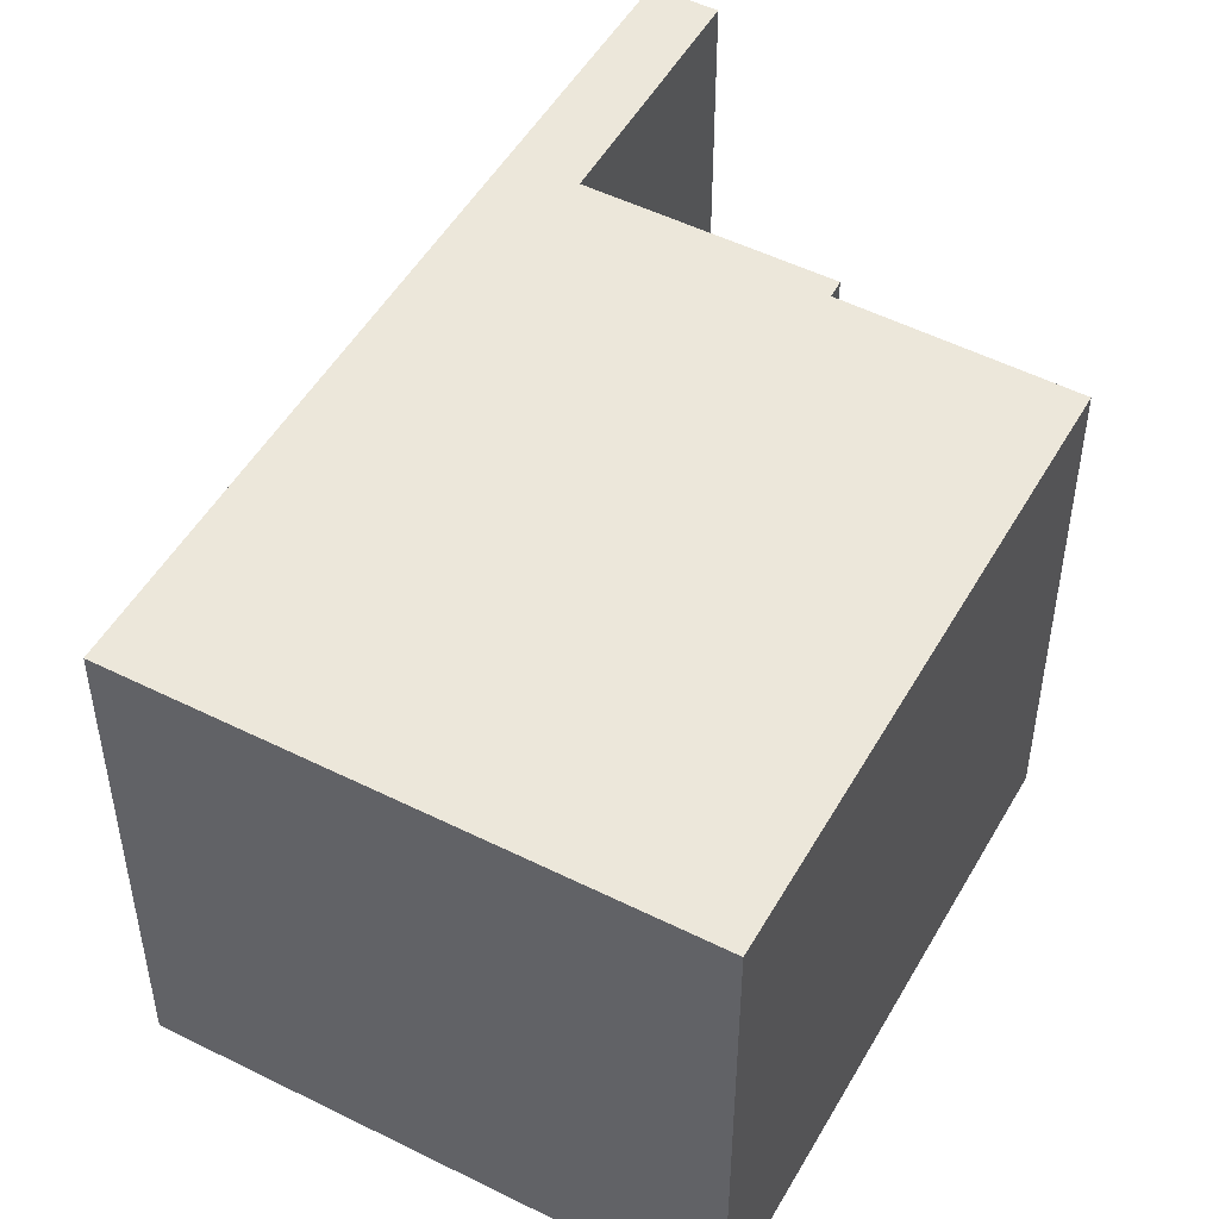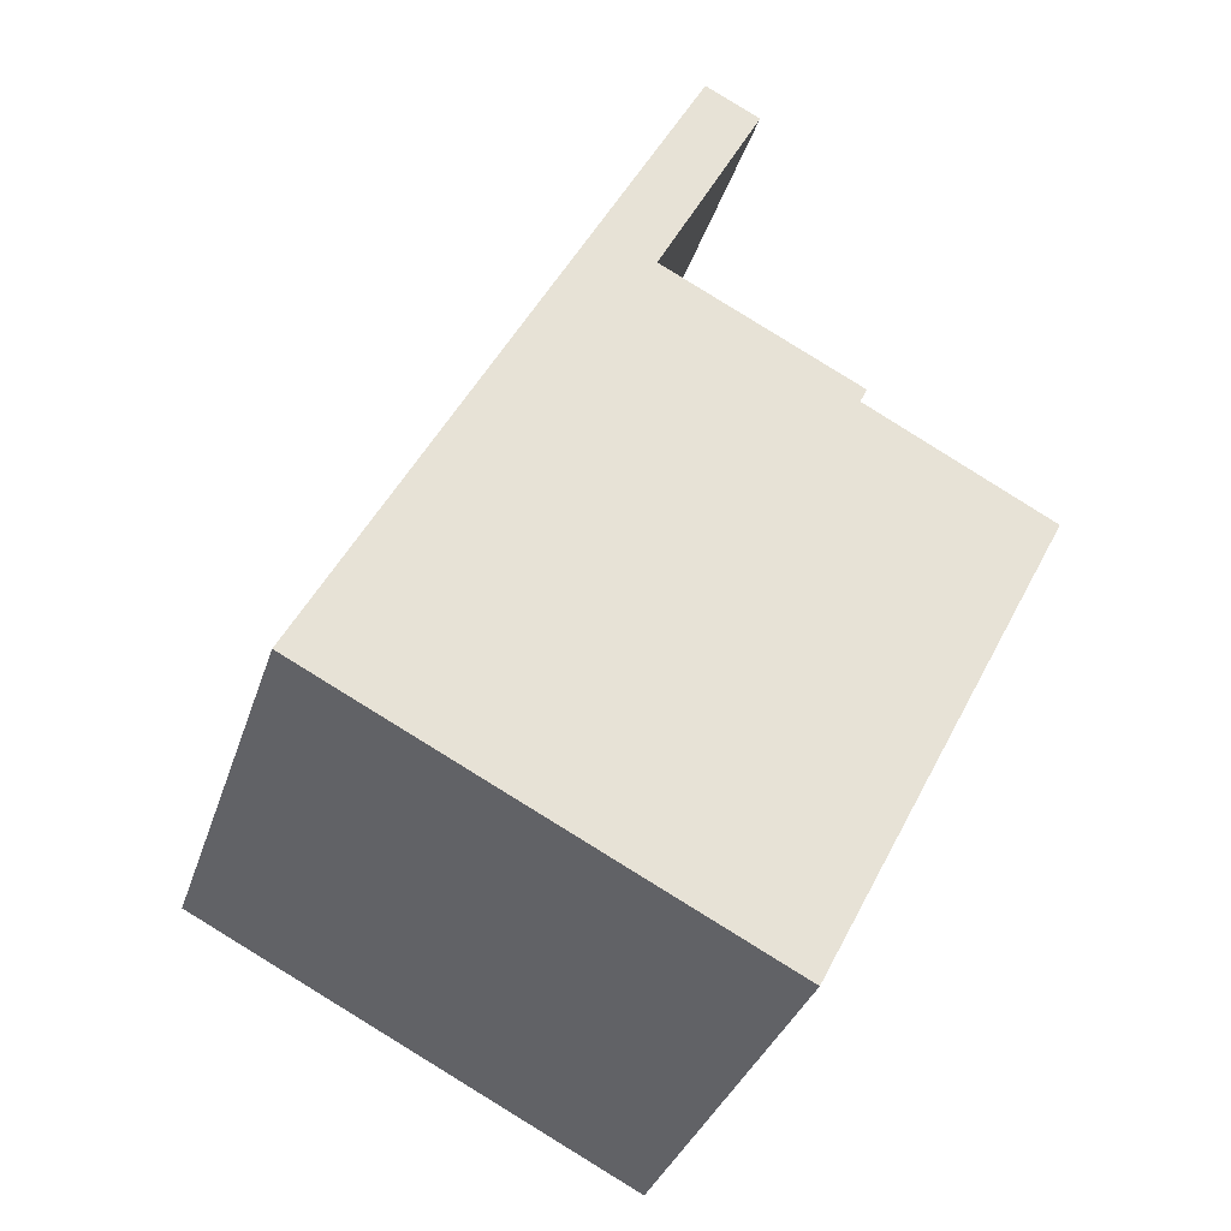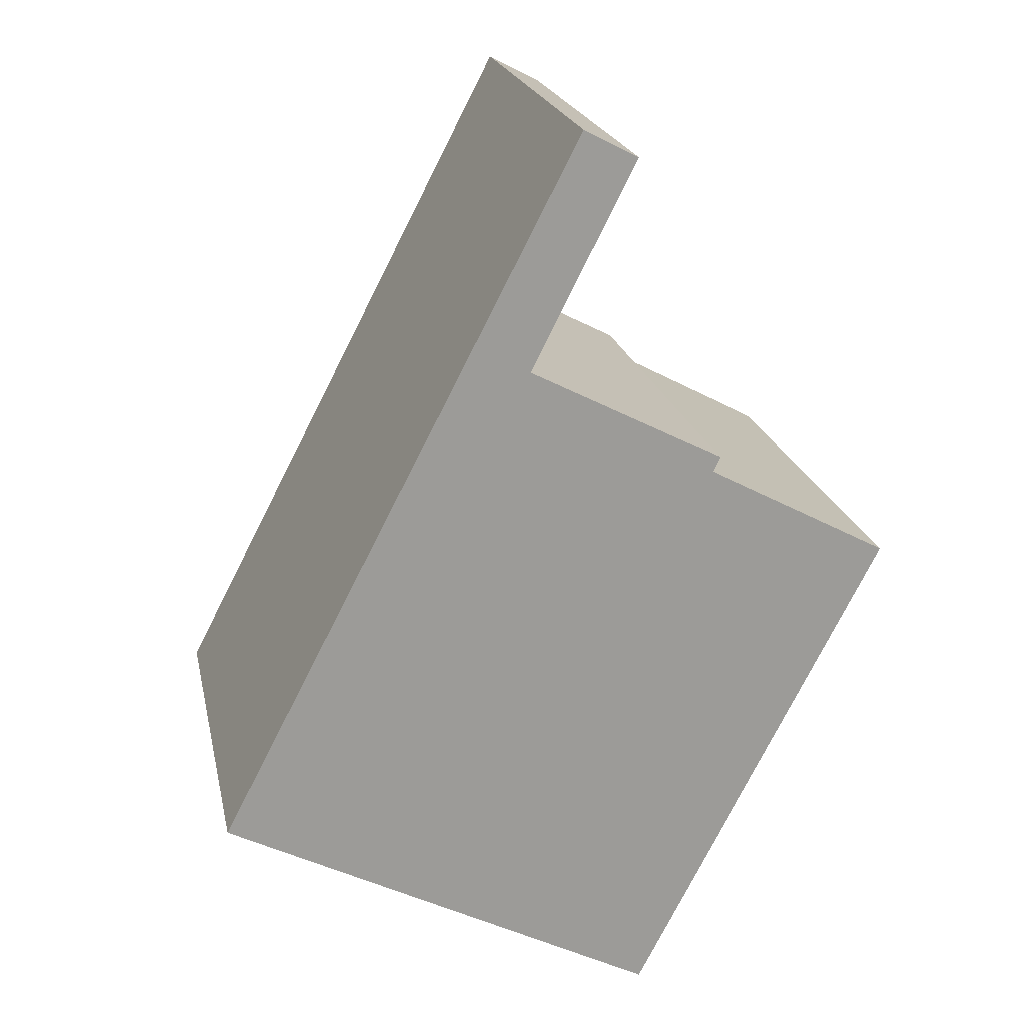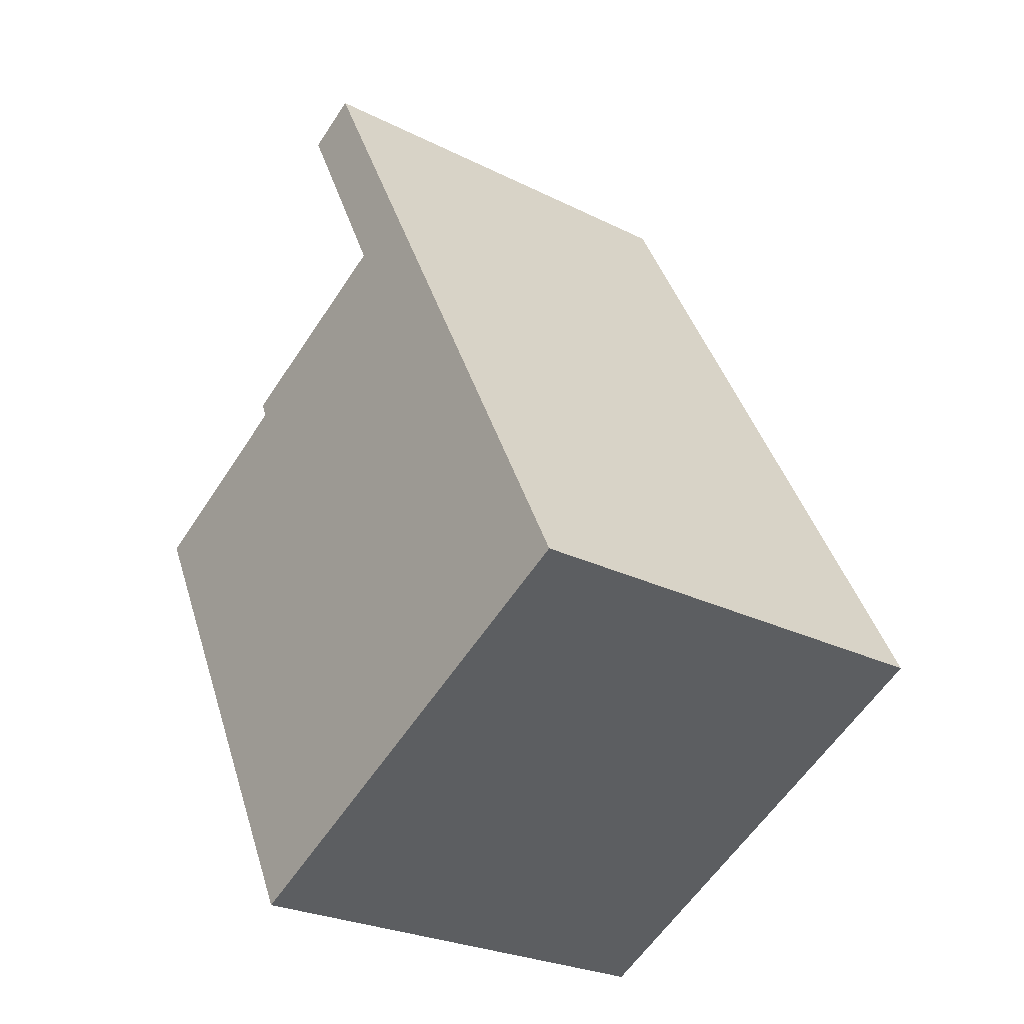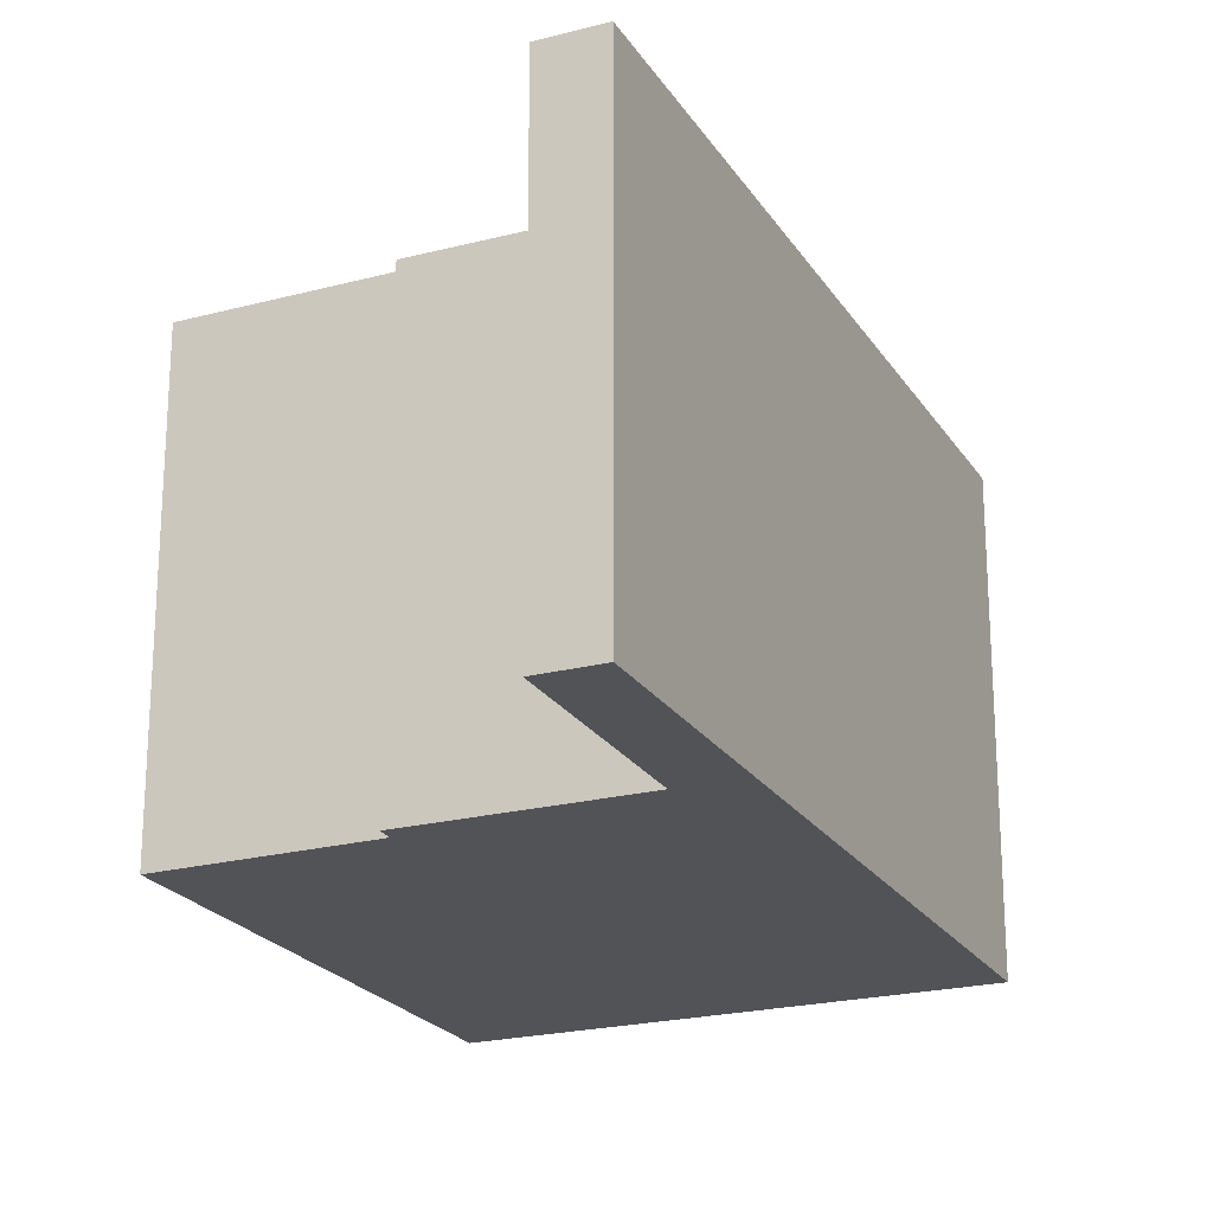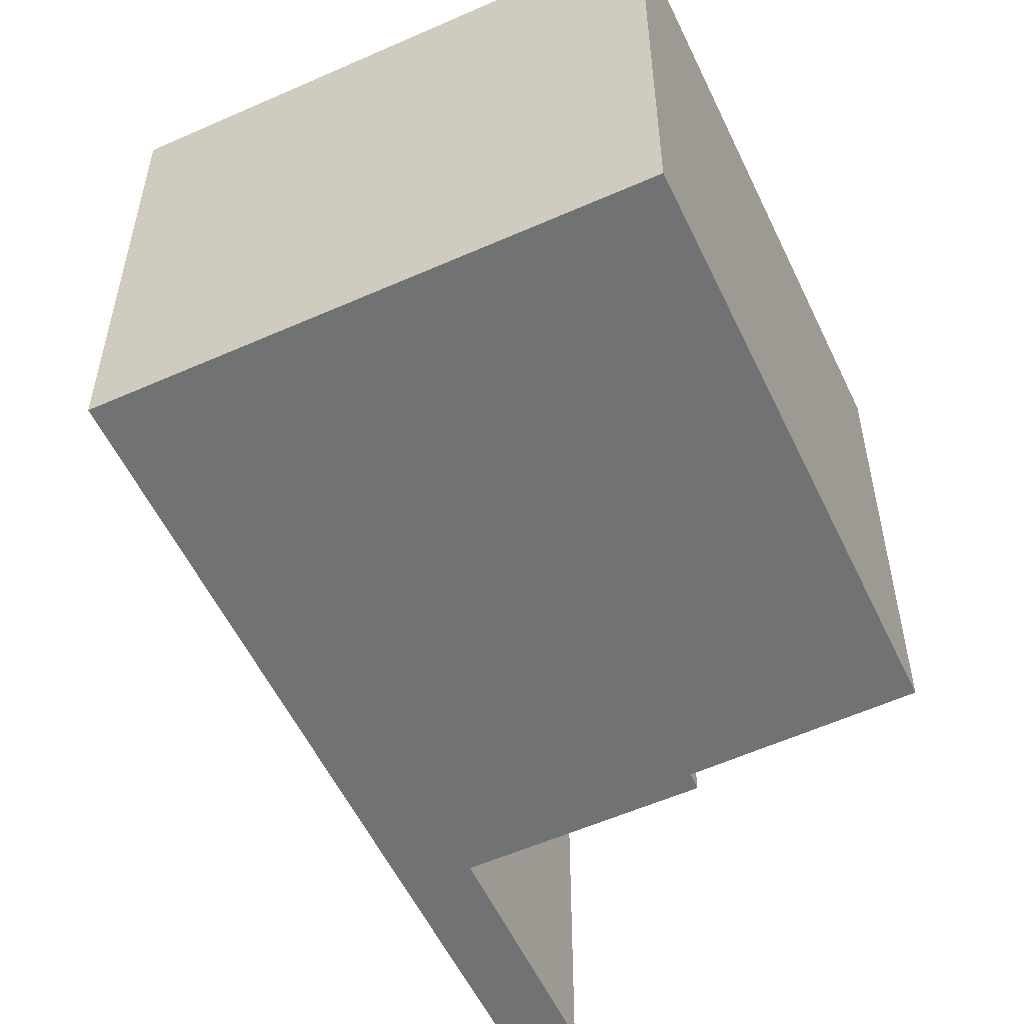
<metadata>
{"format":"obj","ext":"obj","renderer":"f3d","projection":"perspective","resolution":1024,"background":"white","views":[{"elev":50.3,"azim":-178.5,"up":"+Y"},{"elev":-33.5,"azim":163.4,"up":"+Z"},{"elev":20.6,"azim":168.3,"up":"+Z"},{"elev":-26.4,"azim":51.9,"up":"+Z"},{"elev":-22.3,"azim":-3.2,"up":"+Y"},{"elev":-55.6,"azim":177.8,"up":"+Y"}]}
</metadata>
<code>
v  5.465 3.616 -2.043
v  2.13 3.616 3.341
v  2.56 3.616 3.564
v  2.96 3.616 1.7
v  1.405 3.616 0.897
v  1.461 3.616 0.777
v  0 3.616 2.214e-16
v  1.979 3.616 -3.834
v  1.405 -5.493e-17 0.897
v  2.96 -1.041e-16 1.7
v  2.13 -2.046e-16 3.341
v  2.56 -2.182e-16 3.564
v  0 0 0
v  1.461 -4.758e-17 0.777
v  1.979 2.348e-16 -3.834
v  5.465 1.251e-16 -2.043
g defaultobject
f 1 2 3
f 2 1 4
f 4 1 5
f 5 1 6
f 6 1 7
f 7 1 8
f 9 4 5
f 4 9 10
f 11 3 2
f 3 11 12
f 13 6 7
f 6 13 14
f 10 2 4
f 2 10 11
f 15 7 8
f 7 15 13
f 14 5 6
f 5 14 9
f 12 1 3
f 1 12 16
f 16 8 1
f 8 16 15
f 12 11 16
f 10 16 11
f 15 16 10
f 14 15 10
f 9 14 10
f 13 15 14

</code>
